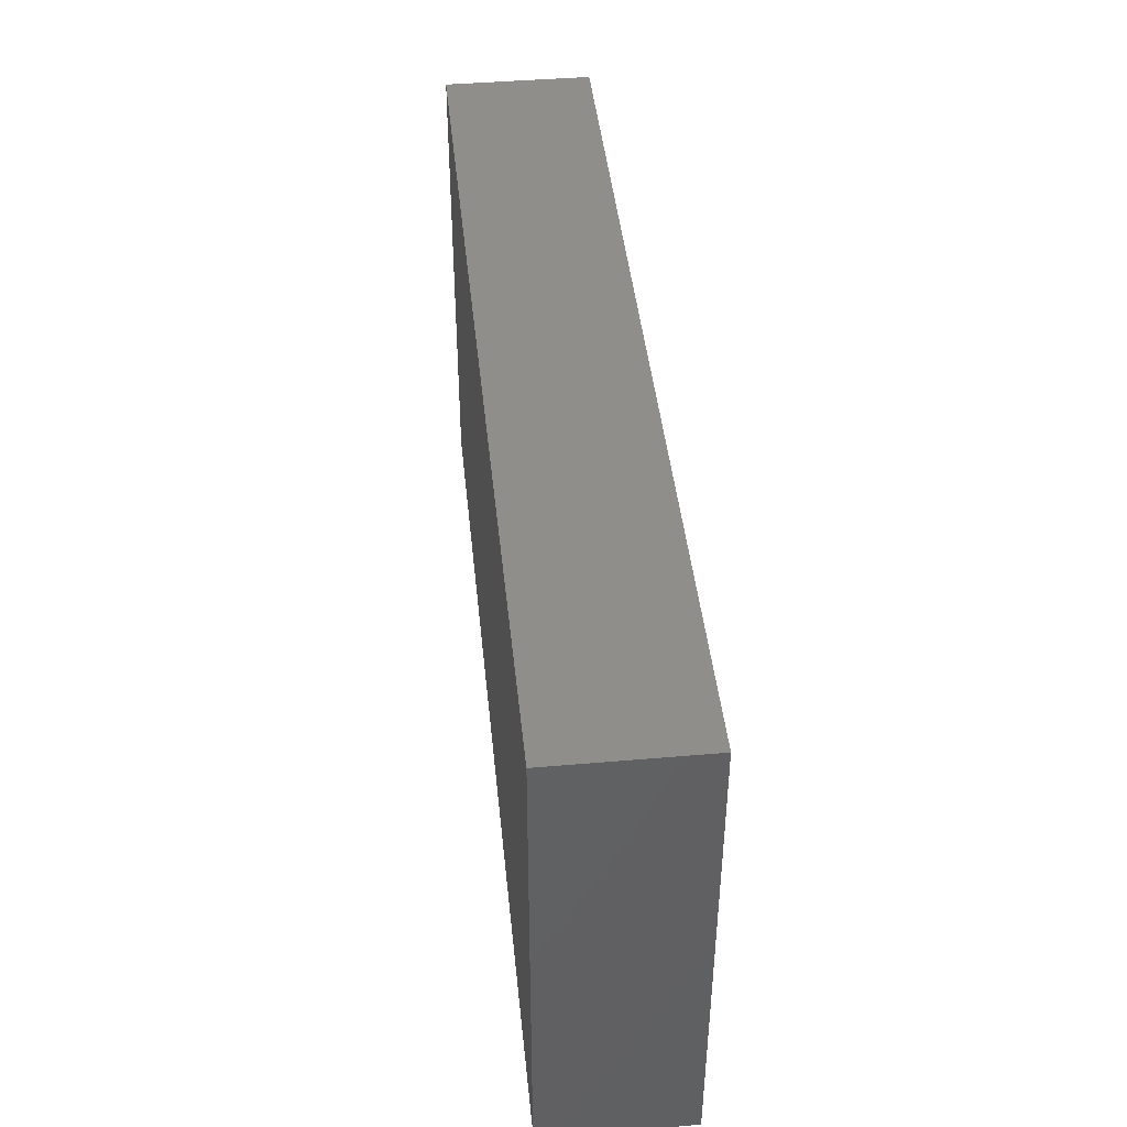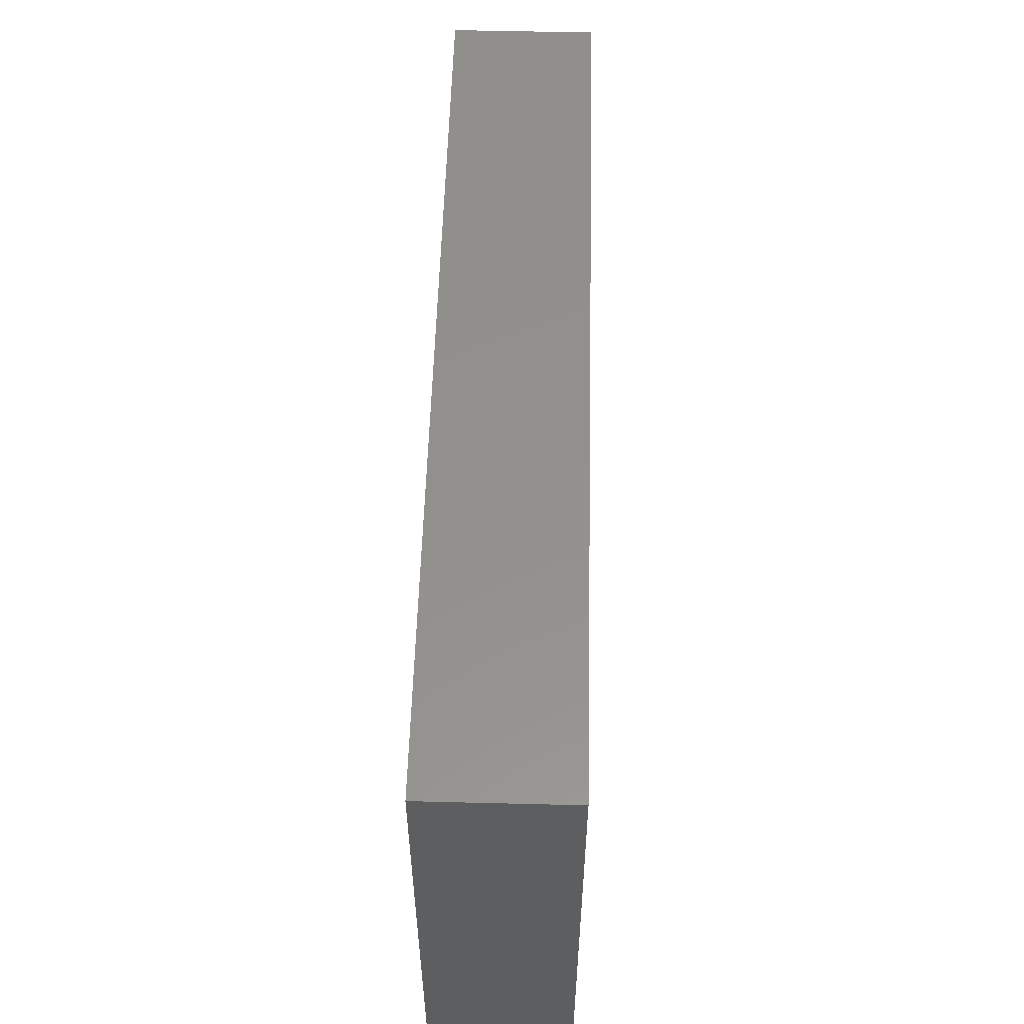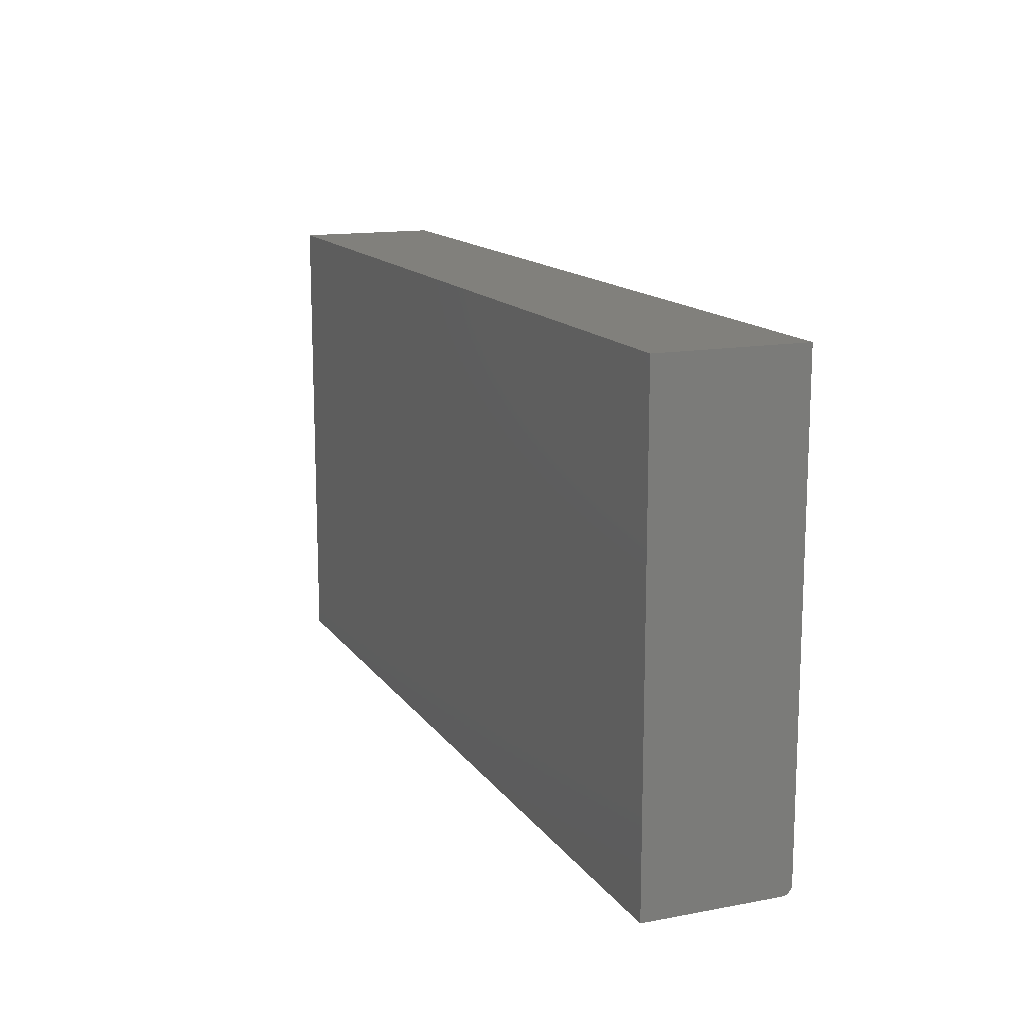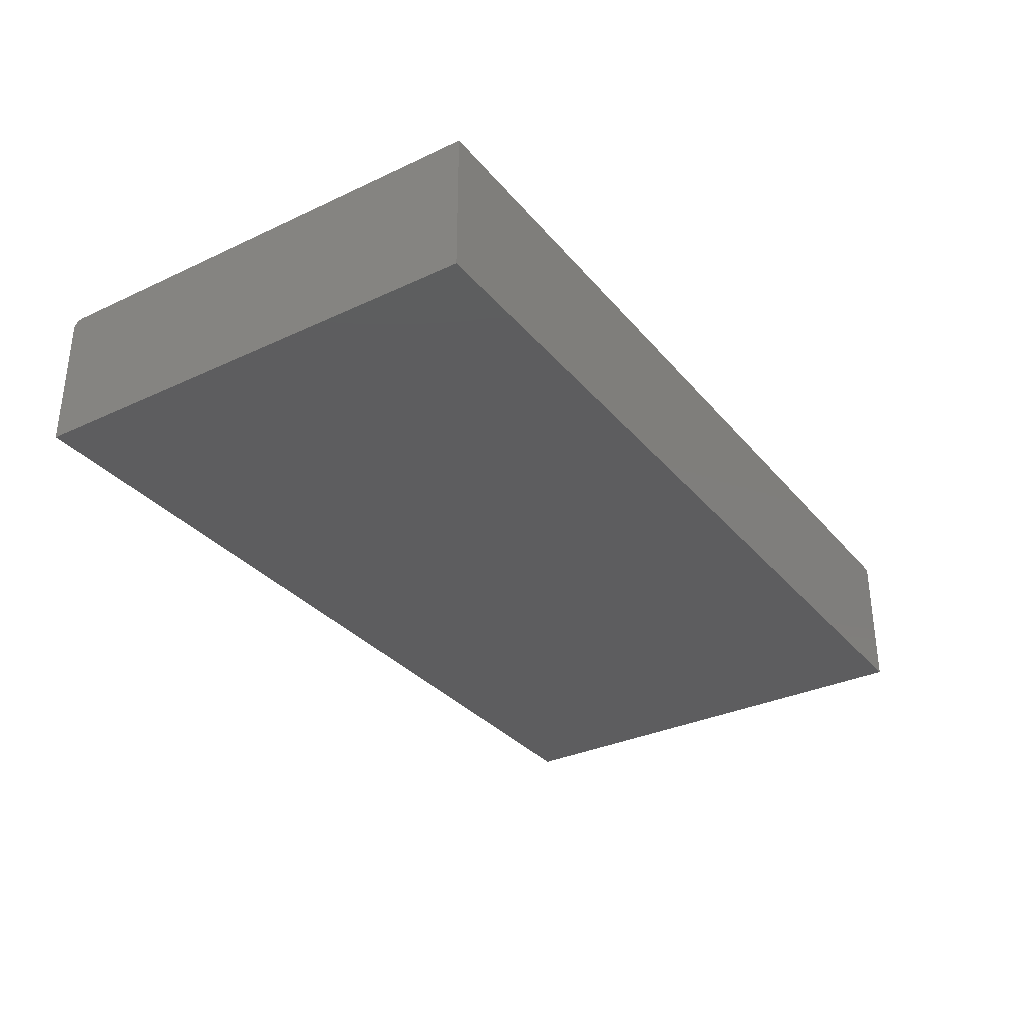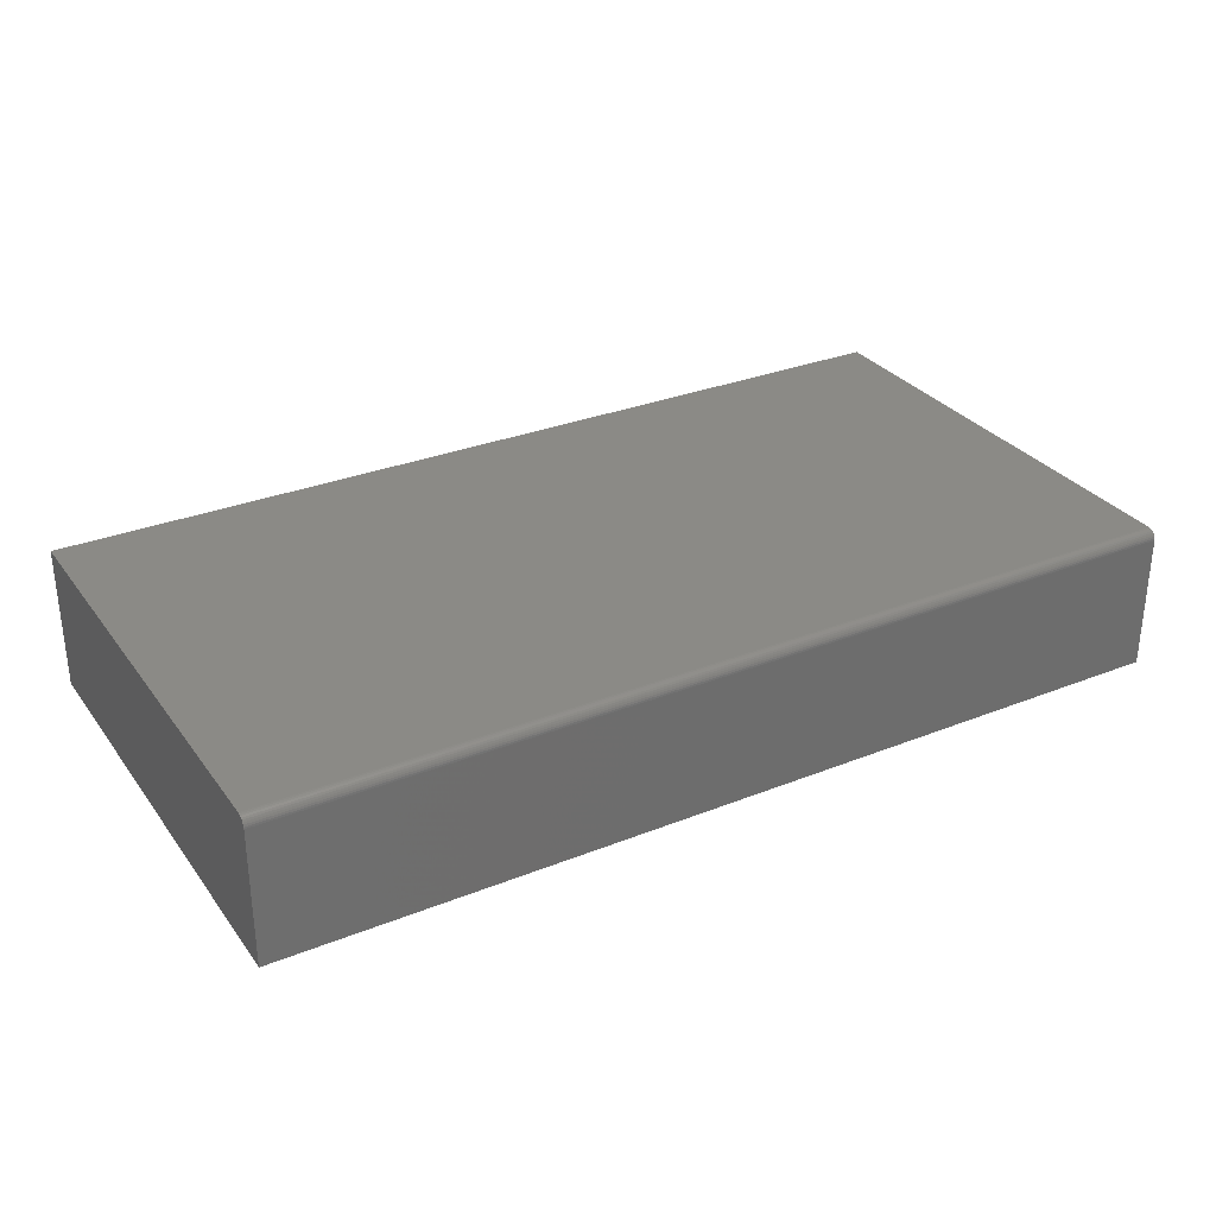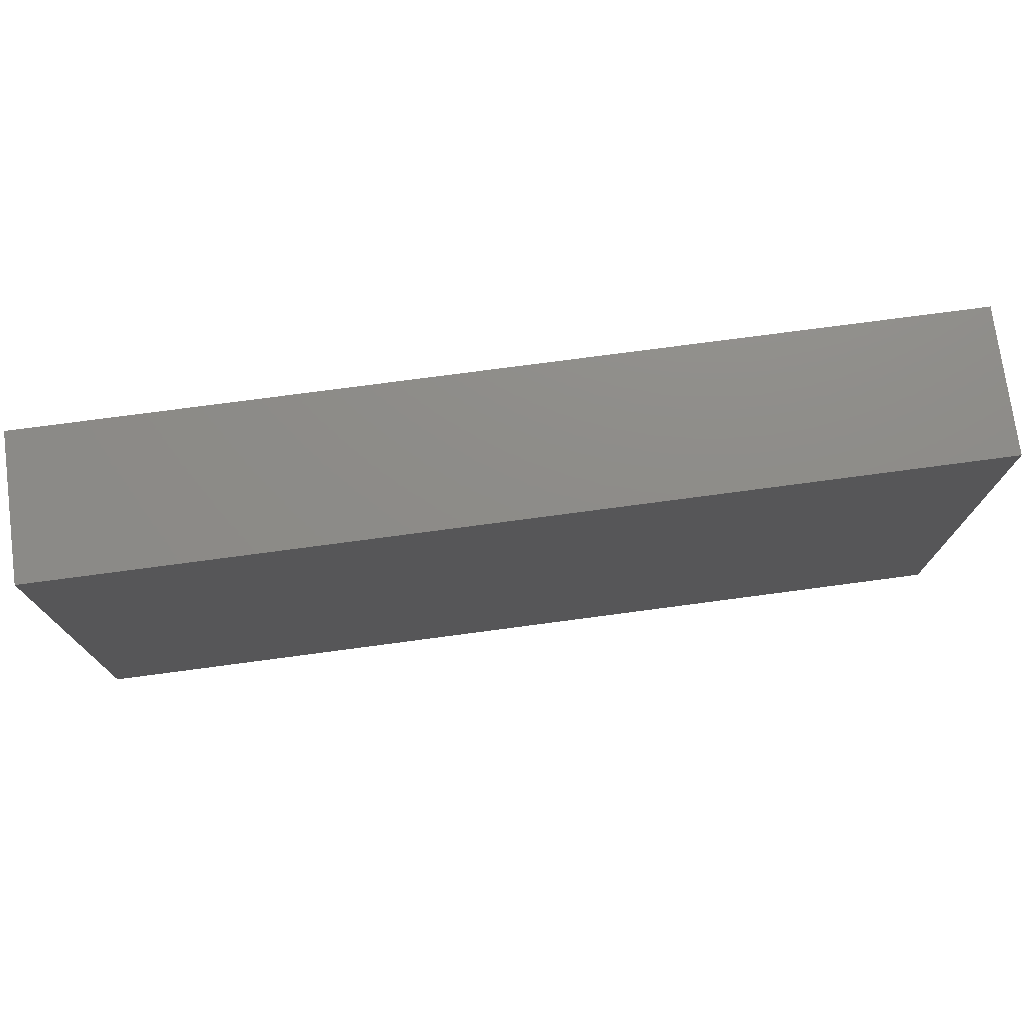
<metadata>
{"format":"stl","ext":"stl","renderer":"f3d","projection":"perspective","resolution":1024,"background":"white","views":[{"elev":43.5,"azim":84.2,"up":"+Y"},{"elev":54.3,"azim":-88.5,"up":"+Y"},{"elev":14.2,"azim":-112.4,"up":"+Y"},{"elev":-32.5,"azim":123.1,"up":"+Z"},{"elev":30.6,"azim":-29.9,"up":"+Z"},{"elev":74.9,"azim":-7.6,"up":"+Y"}]}
</metadata>
<code>
# stl→obj: 24 verts, 44 faces
v -0.75 -0.5156 0.2344
v 0.7266 -0.5156 0.2344
v -0.75 0.2459 0.2344
v 0.7266 0.2459 0.2344
v -0.75 -0.5312 0.2188
v -0.75 -0.5309 0.2218
v -0.75 -0.5301 0.2247
v -0.75 -0.5312 0
v -0.75 -0.5286 0.2274
v -0.75 -0.5267 0.2298
v -0.75 -0.5243 0.2317
v -0.75 -0.5216 0.2332
v -0.75 -0.5187 0.2341
v -0.75 0.2459 0
v 0.7266 0.2459 0
v 0.7266 -0.5187 0.2341
v 0.7266 -0.5216 0.2332
v 0.7266 -0.5309 0.2218
v 0.7266 -0.5312 0.2188
v 0.7266 -0.5243 0.2317
v 0.7266 -0.5267 0.2298
v 0.7266 -0.5286 0.2274
v 0.7266 -0.5301 0.2247
v 0.7266 -0.5312 0
f 1 2 3
f 3 2 4
f 5 6 7
f 8 5 7
f 8 7 9
f 8 9 10
f 8 10 11
f 8 11 12
f 8 12 13
f 8 13 1
f 8 1 3
f 8 3 14
f 15 4 2
f 2 16 17
f 18 19 17
f 18 17 20
f 18 20 21
f 18 21 22
f 18 22 23
f 19 24 17
f 17 24 15
f 17 15 2
f 5 8 19
f 19 8 24
f 5 19 6
f 6 19 18
f 6 18 7
f 7 18 23
f 7 23 9
f 9 23 22
f 9 22 10
f 10 22 21
f 10 21 11
f 11 21 20
f 11 20 12
f 12 20 17
f 12 17 13
f 13 17 16
f 13 16 1
f 1 16 2
f 8 14 24
f 24 14 15
f 4 15 3
f 3 15 14

</code>
